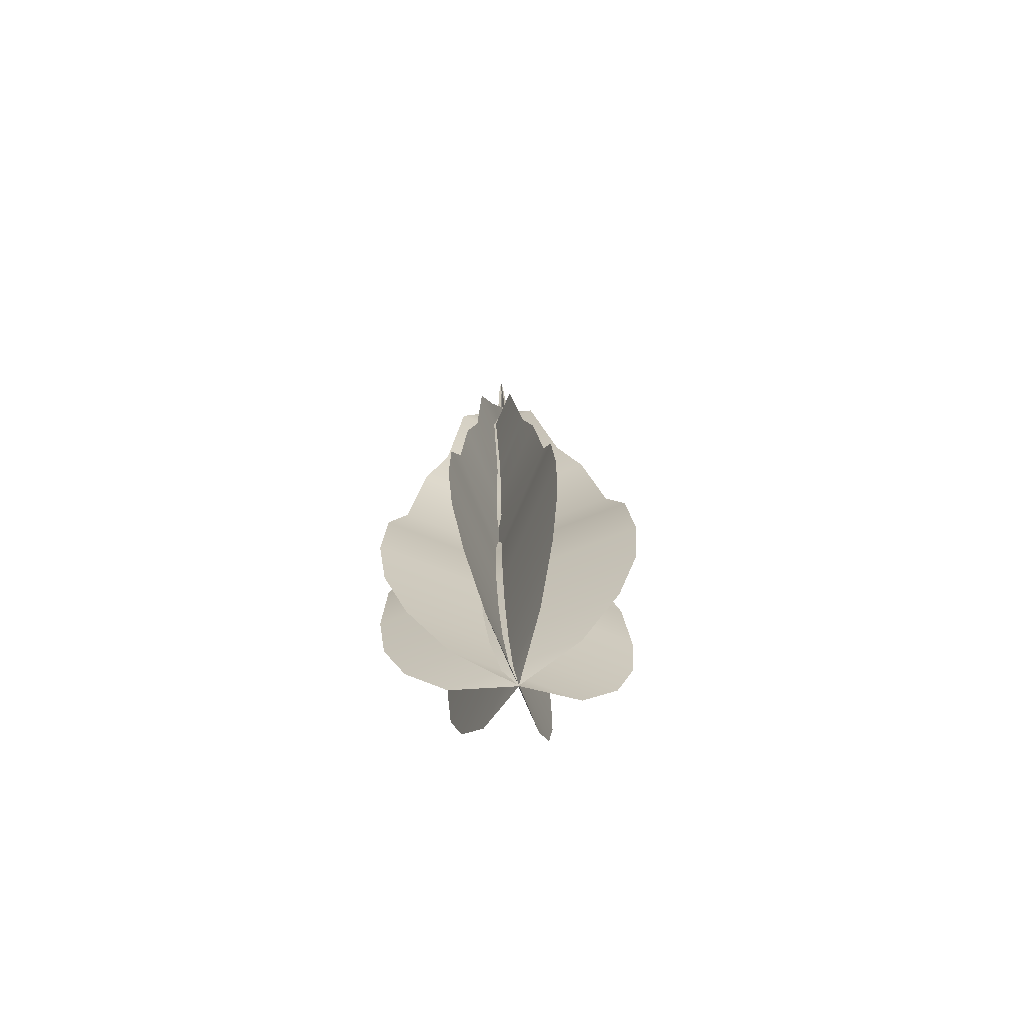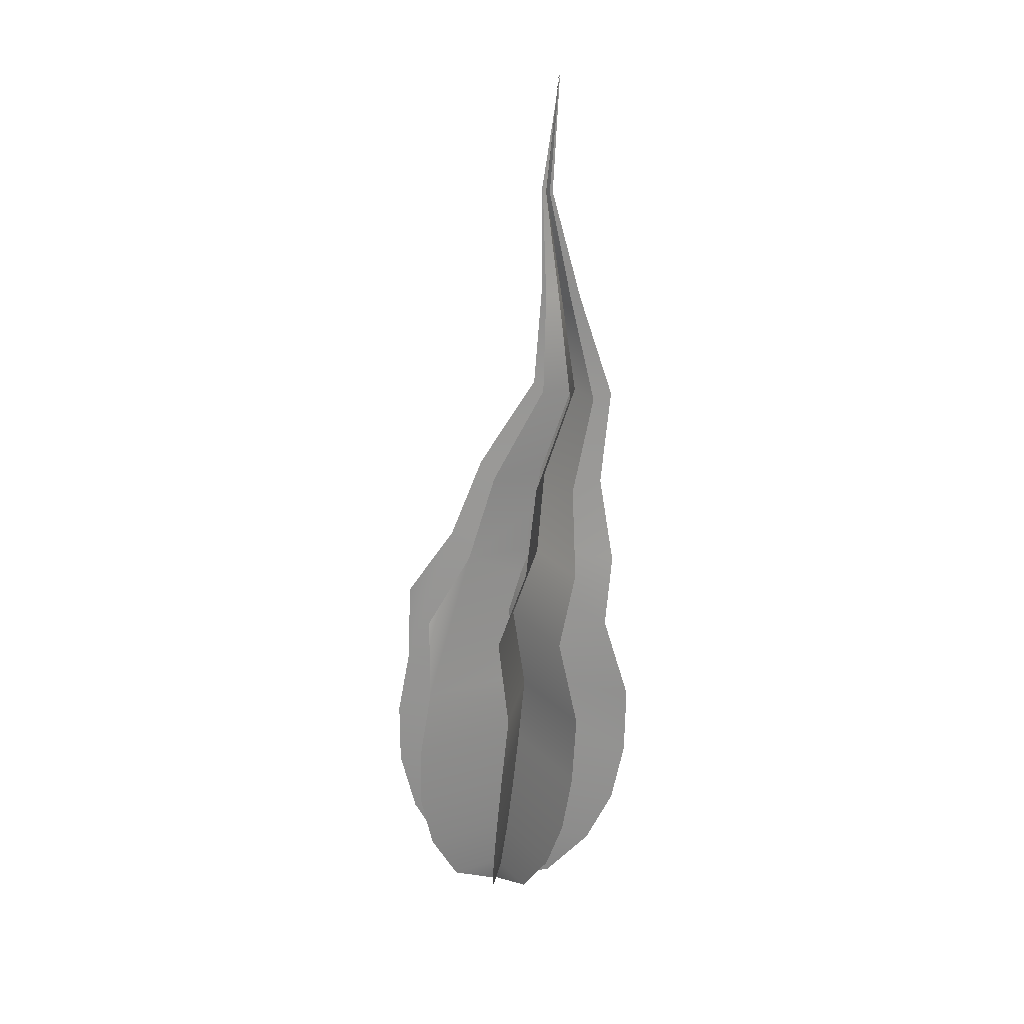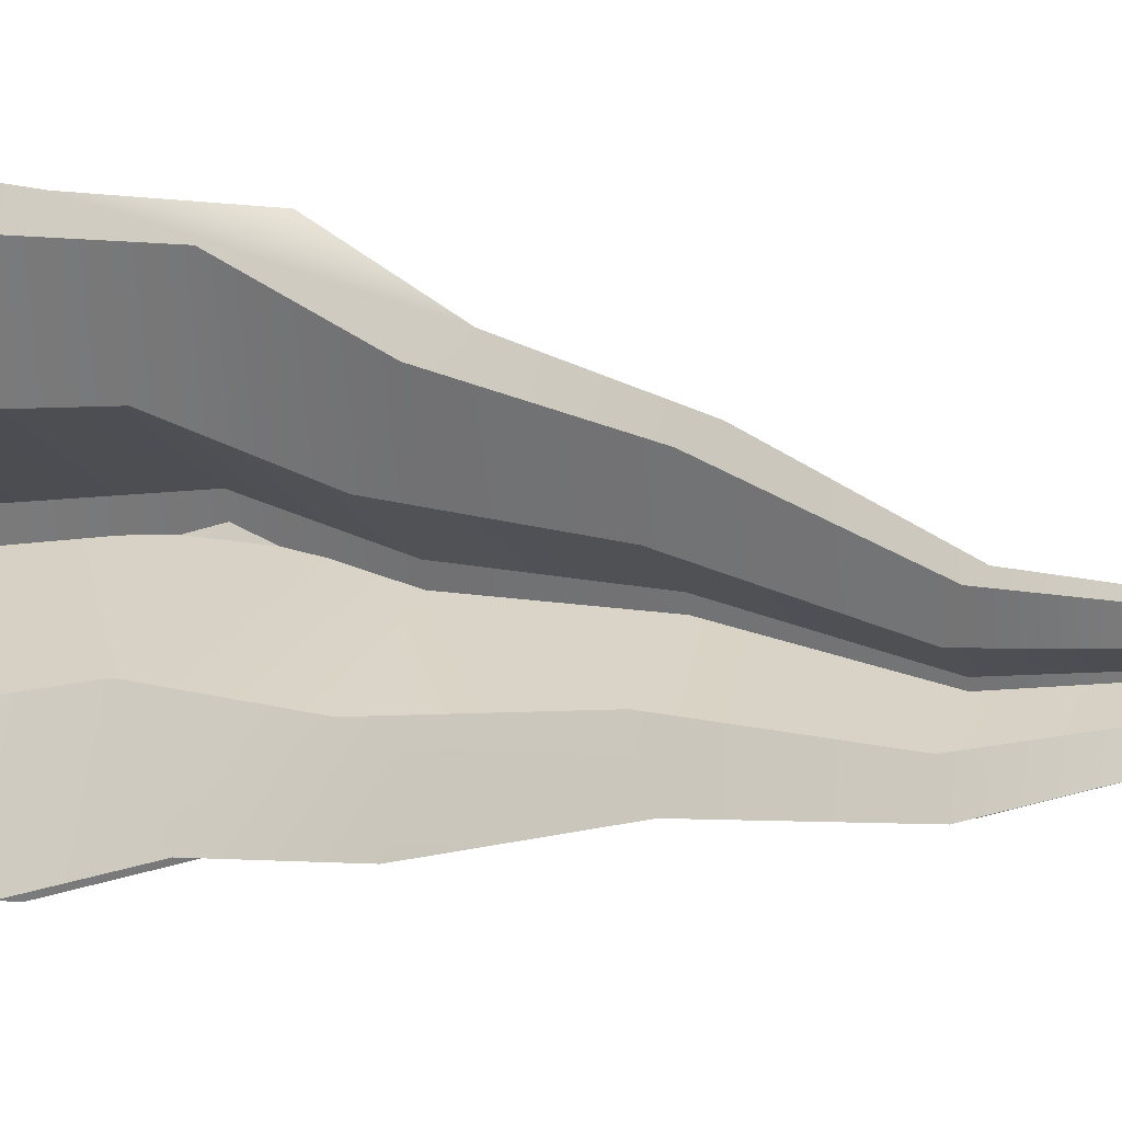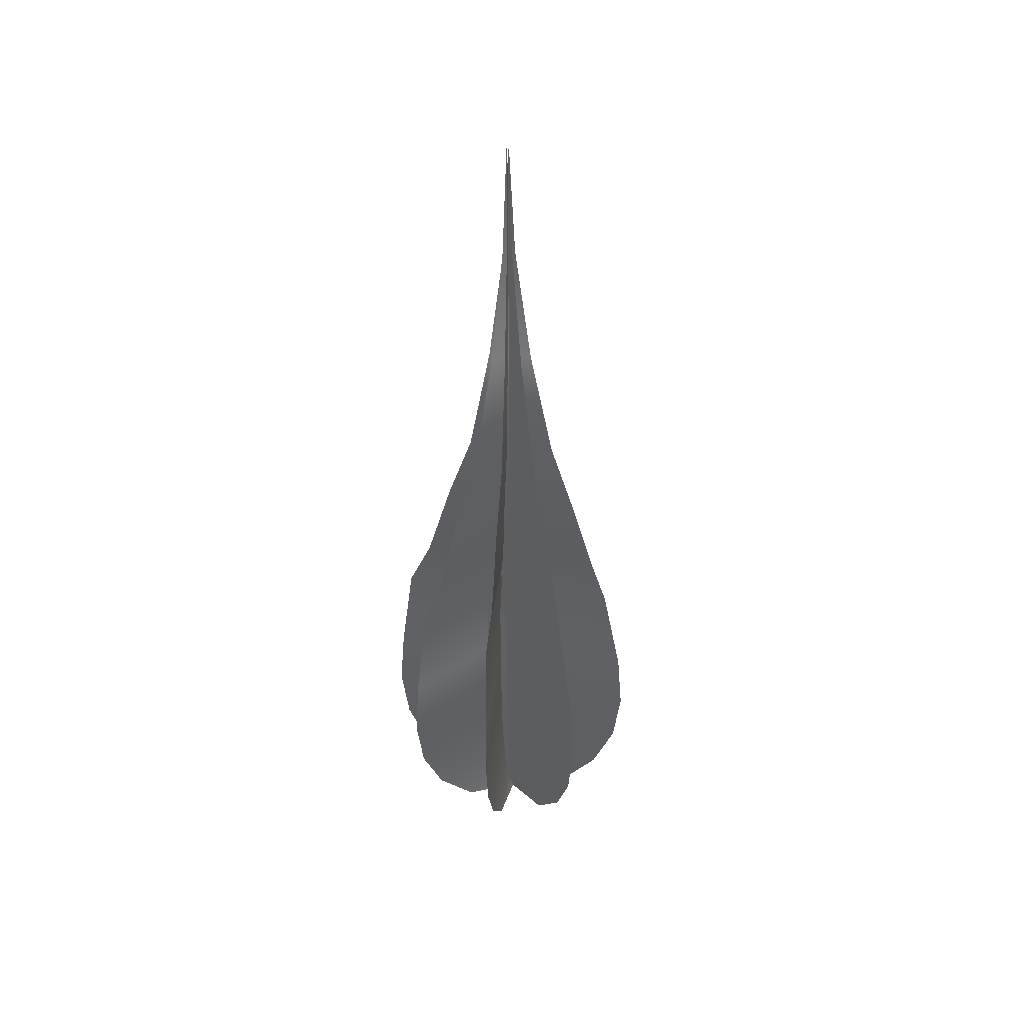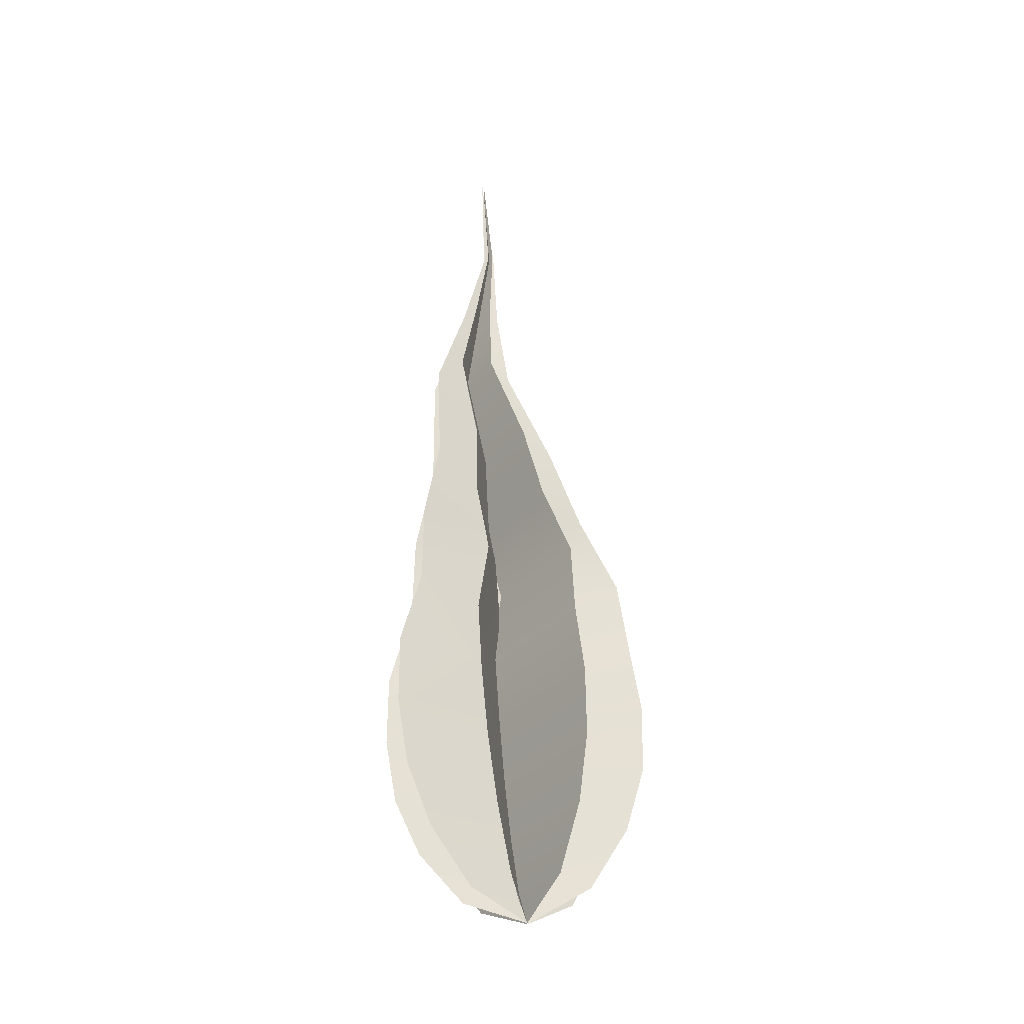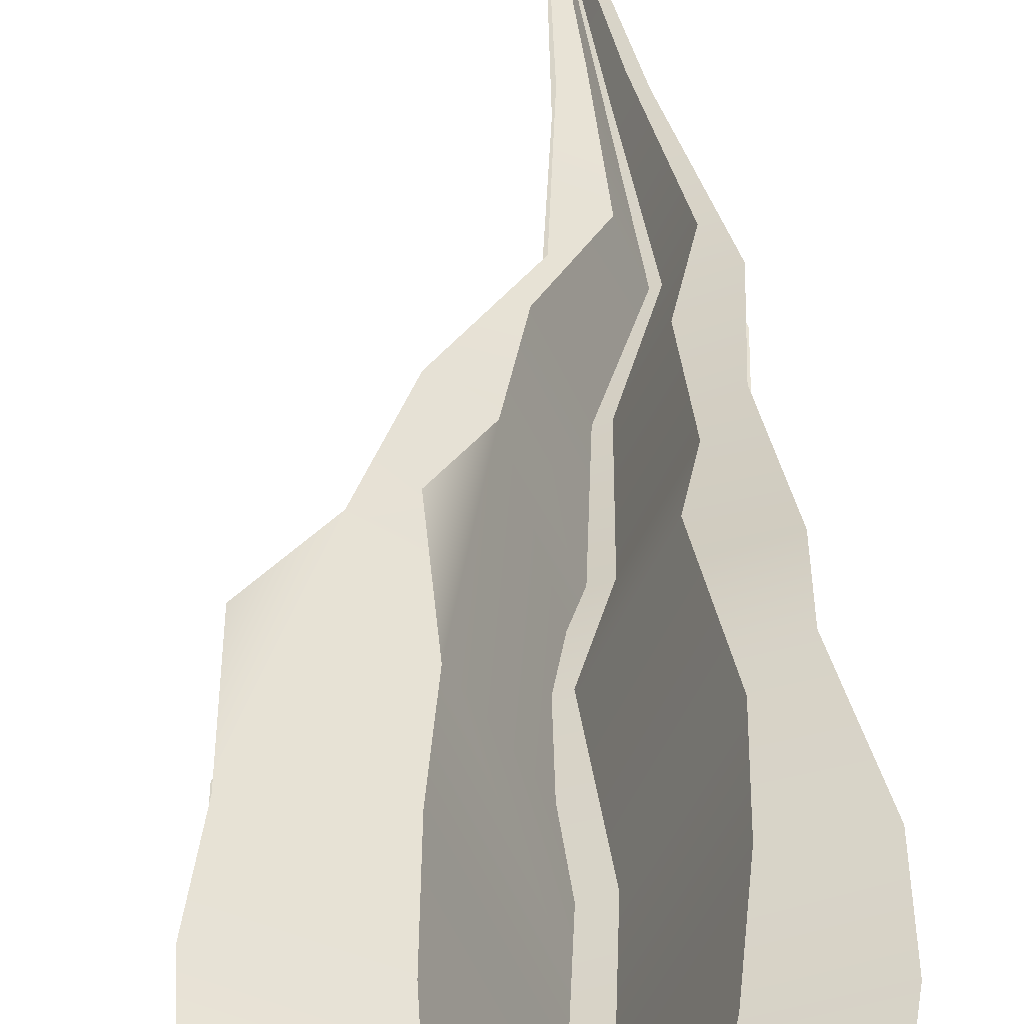
<metadata>
{"format":"obj","ext":"obj","renderer":"f3d","projection":"perspective","resolution":1024,"background":"white","views":[{"elev":-74.1,"azim":-45.0,"up":"+Z"},{"elev":21.7,"azim":-146.5,"up":"+Z"},{"elev":5.7,"azim":-75.9,"up":"+Y"},{"elev":40.1,"azim":-58.6,"up":"+Z"},{"elev":-35.7,"azim":-14.3,"up":"+Z"},{"elev":45.0,"azim":177.7,"up":"+Y"}]}
</metadata>
<code>
o Flame6_BezierCurve.009
v 0.6044 0.1649 2.726
v 0.6007 0.1581 2.729
v 0.598 0.1535 2.735
v 0.5962 0.1508 2.742
v 0.5952 0.1497 2.75
v 0.5948 0.1499 2.758
v 0.5965 0.1525 2.768
v 0.5951 0.1528 2.777
v 0.5955 0.1549 2.788
v 0.5934 0.1553 2.799
v 0.5959 0.1585 2.811
v 0.5982 0.1612 2.824
v 0.5973 0.1611 2.838
v 0.6062 0.1718 2.73
v 0.607 0.1761 2.737
v 0.6071 0.1782 2.744
v 0.6067 0.1786 2.752
v 0.6058 0.1776 2.76
v 0.6063 0.1769 2.77
v 0.603 0.1726 2.779
v 0.6012 0.1693 2.789
v 0.5971 0.1645 2.8
v 0.5977 0.163 2.812
v 0.5987 0.1624 2.824
v 0.6045 0.1647 2.726
v 0.5976 0.1679 2.729
v 0.5927 0.1698 2.736
v 0.5897 0.1706 2.742
v 0.5884 0.1707 2.75
v 0.5882 0.17 2.758
v 0.5907 0.1703 2.769
v 0.5904 0.1672 2.777
v 0.592 0.1654 2.788
v 0.5912 0.162 2.799
v 0.5947 0.1619 2.811
v 0.5978 0.1622 2.824
v 0.5972 0.1613 2.838
v 0.6112 0.1624 2.73
v 0.6152 0.1607 2.737
v 0.6171 0.1596 2.745
v 0.6172 0.159 2.752
v 0.6158 0.1588 2.76
v 0.6151 0.1604 2.77
v 0.6101 0.1592 2.779
v 0.6064 0.1596 2.789
v 0.6004 0.1584 2.8
v 0.5993 0.1601 2.812
v 0.599 0.1617 2.824
v 0.6043 0.1649 2.726
v 0.6063 0.1577 2.73
v 0.6072 0.1527 2.736
v 0.6074 0.1499 2.743
v 0.607 0.1488 2.751
v 0.6061 0.149 2.759
v 0.6066 0.1517 2.769
v 0.6032 0.1522 2.778
v 0.6014 0.1544 2.788
v 0.5972 0.155 2.799
v 0.5978 0.1584 2.811
v 0.5988 0.1611 2.824
v 0.5974 0.1611 2.838
v 0.6005 0.1712 2.73
v 0.5976 0.1752 2.736
v 0.5958 0.1771 2.743
v 0.5948 0.1775 2.751
v 0.5944 0.1765 2.759
v 0.5962 0.1759 2.769
v 0.5948 0.1718 2.778
v 0.5953 0.1687 2.788
v 0.5934 0.1641 2.799
v 0.5959 0.1629 2.811
v 0.5982 0.1624 2.824
v 0.6045 0.1648 2.726
v 0.5972 0.1623 2.729
v 0.592 0.1605 2.735
v 0.5889 0.1594 2.742
v 0.5875 0.1588 2.75
v 0.5874 0.1586 2.758
v 0.59 0.1602 2.768
v 0.5898 0.159 2.777
v 0.5916 0.1594 2.787
v 0.5909 0.1582 2.799
v 0.5946 0.16 2.811
v 0.5977 0.1616 2.824
v 0.5972 0.1612 2.838
v 0.6107 0.1681 2.73
v 0.6143 0.1701 2.738
v 0.616 0.171 2.745
v 0.616 0.171 2.753
v 0.6147 0.1703 2.761
v 0.6141 0.1705 2.771
v 0.6093 0.1674 2.779
v 0.6058 0.1655 2.789
v 0.6 0.1621 2.8
v 0.5991 0.1619 2.812
v 0.599 0.1621 2.824
g Flame6_BezierCurve.009_None
f 18 20 7
f 46 47 35
f 68 67 55
f 90 92 79
f 3 2 15
f 2 1 14
f 15 2 14
f 15 16 3
f 16 17 4
f 3 16 4
f 18 19 20
f 17 18 5
f 5 4 17
f 7 6 18
f 6 5 18
f 9 8 20
f 8 7 20
f 11 10 22
f 10 9 22
f 24 13 12
f 12 11 23
f 11 22 23
f 22 9 21
f 23 24 12
f 20 21 9
f 27 26 38
f 26 25 38
f 38 39 27
f 39 40 28
f 40 41 29
f 42 43 31
f 43 44 31
f 40 29 28
f 41 42 29
f 28 27 39
f 31 30 42
f 30 29 42
f 33 32 44
f 32 31 44
f 35 34 46
f 34 33 46
f 48 37 36
f 36 35 47
f 44 45 33
f 45 46 33
f 47 48 36
f 49 50 62
f 50 51 62
f 51 52 64
f 52 53 65
f 53 54 66
f 54 55 66
f 55 56 68
f 56 57 68
f 57 58 70
f 58 59 70
f 70 59 71
f 60 61 72
f 59 60 71
f 60 72 71
f 66 55 67
f 70 69 57
f 69 68 57
f 52 65 64
f 64 63 51
f 63 62 51
f 66 65 53
f 75 74 87
f 74 73 86
f 87 74 86
f 87 88 75
f 88 89 76
f 75 88 76
f 90 91 92
f 89 90 77
f 77 76 89
f 79 78 90
f 78 77 90
f 81 80 92
f 80 79 92
f 83 82 94
f 82 81 94
f 96 85 84
f 84 83 95
f 83 94 95
f 94 81 93
f 95 96 84
f 92 93 81

</code>
